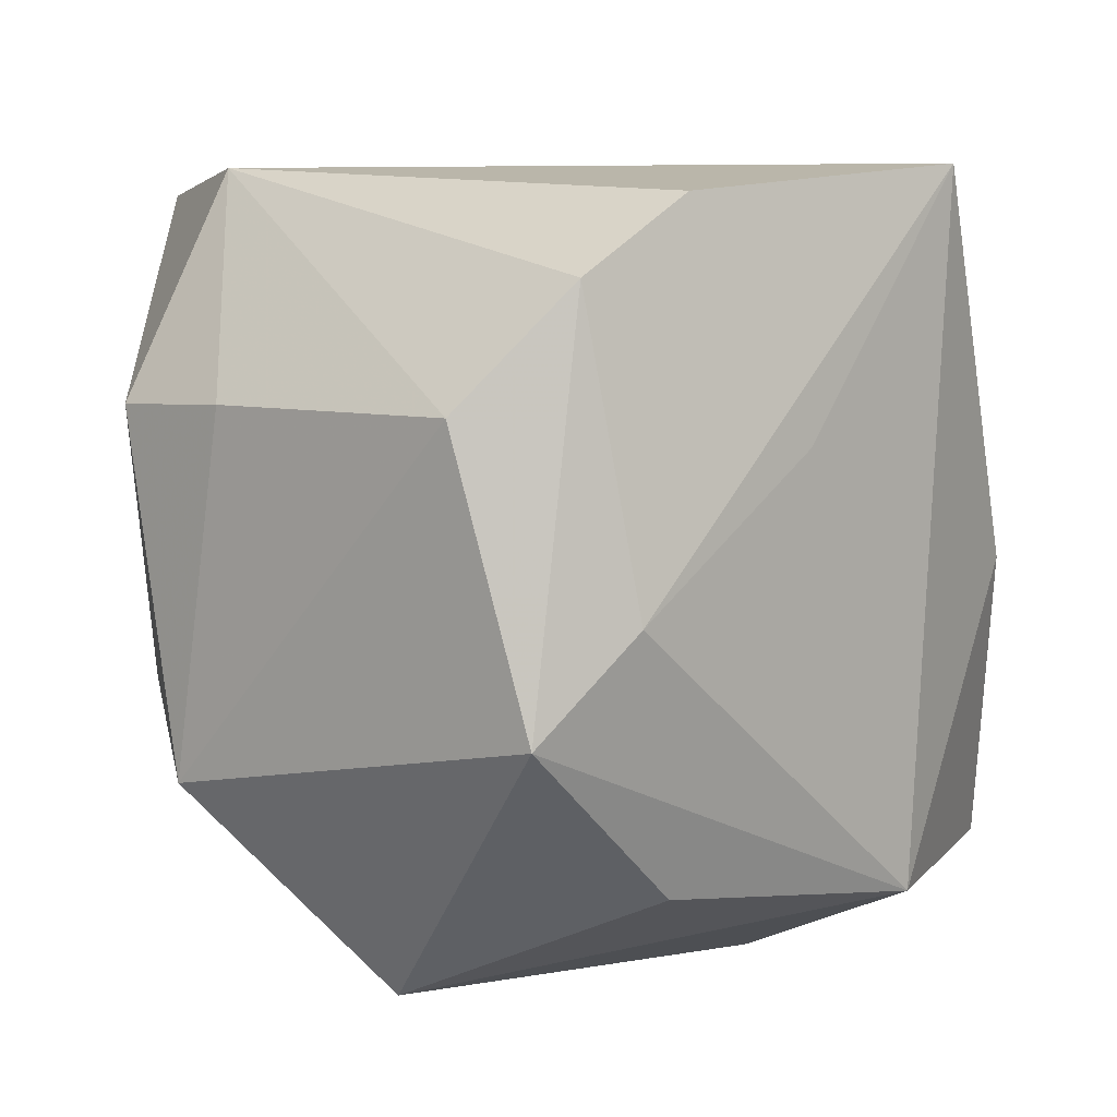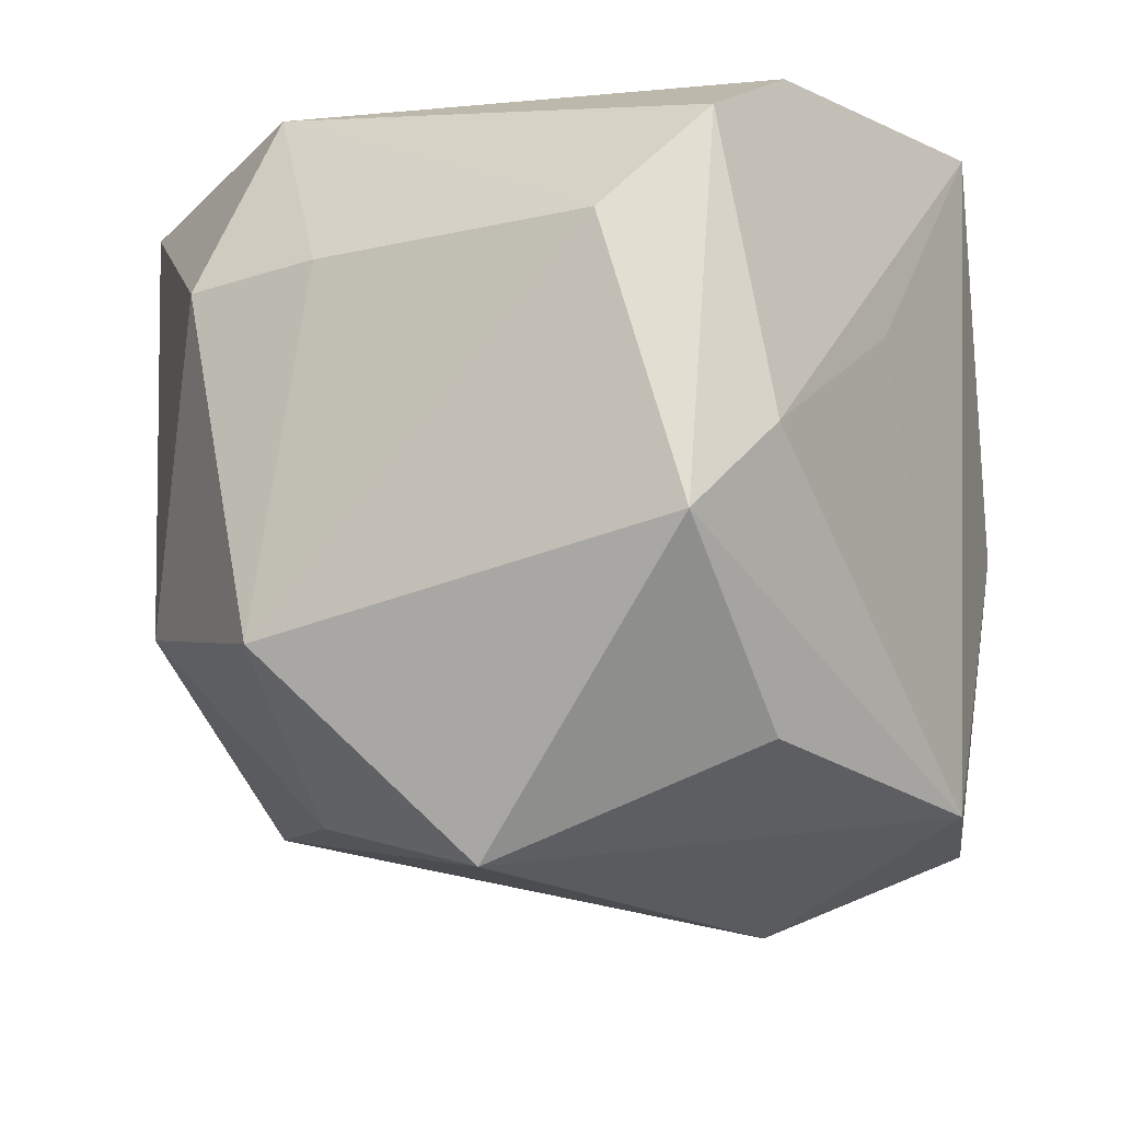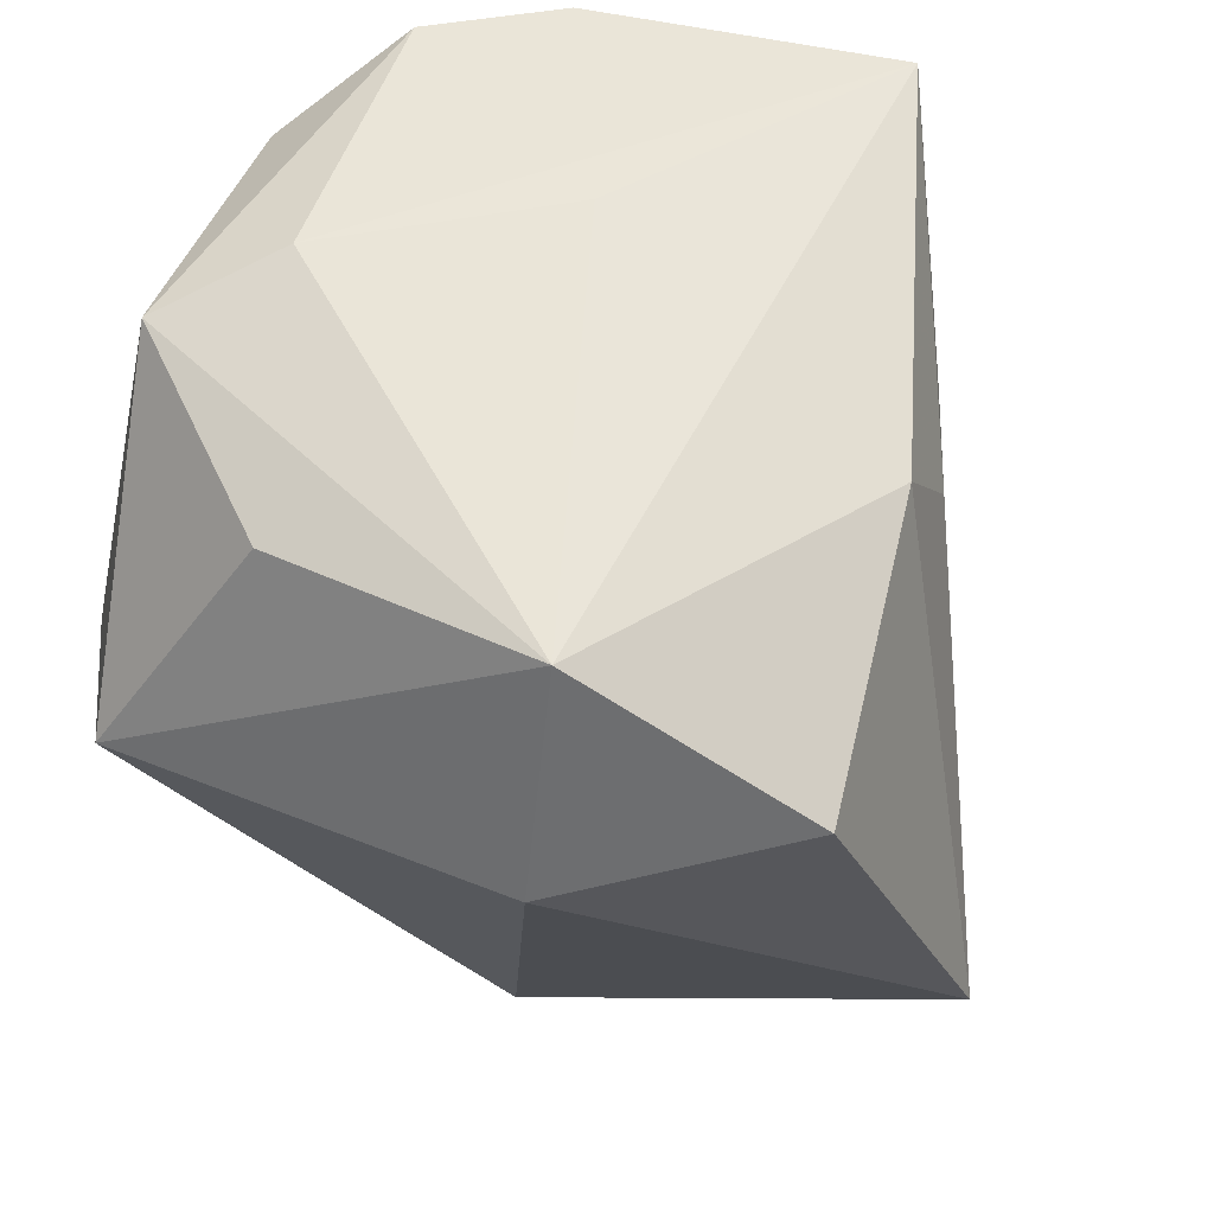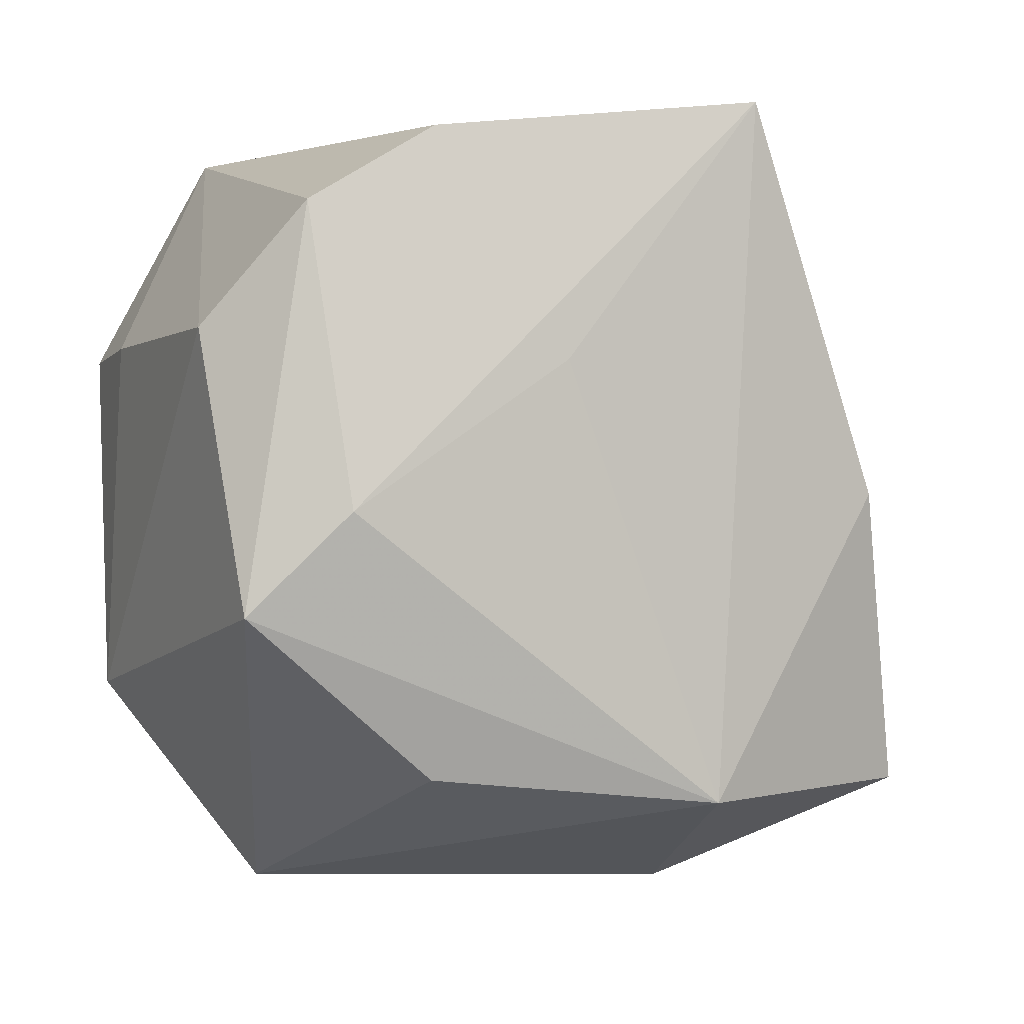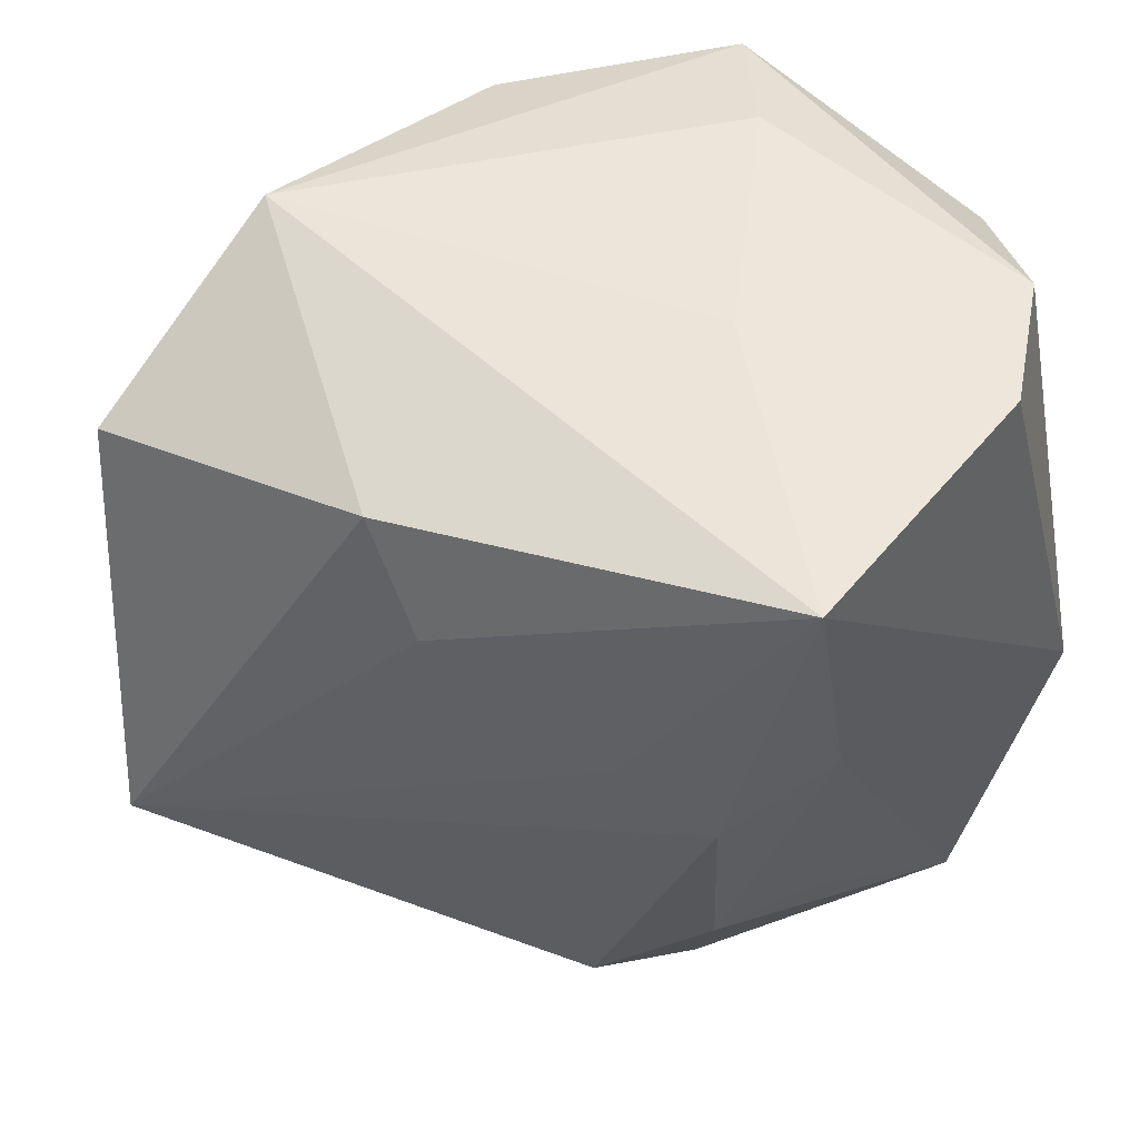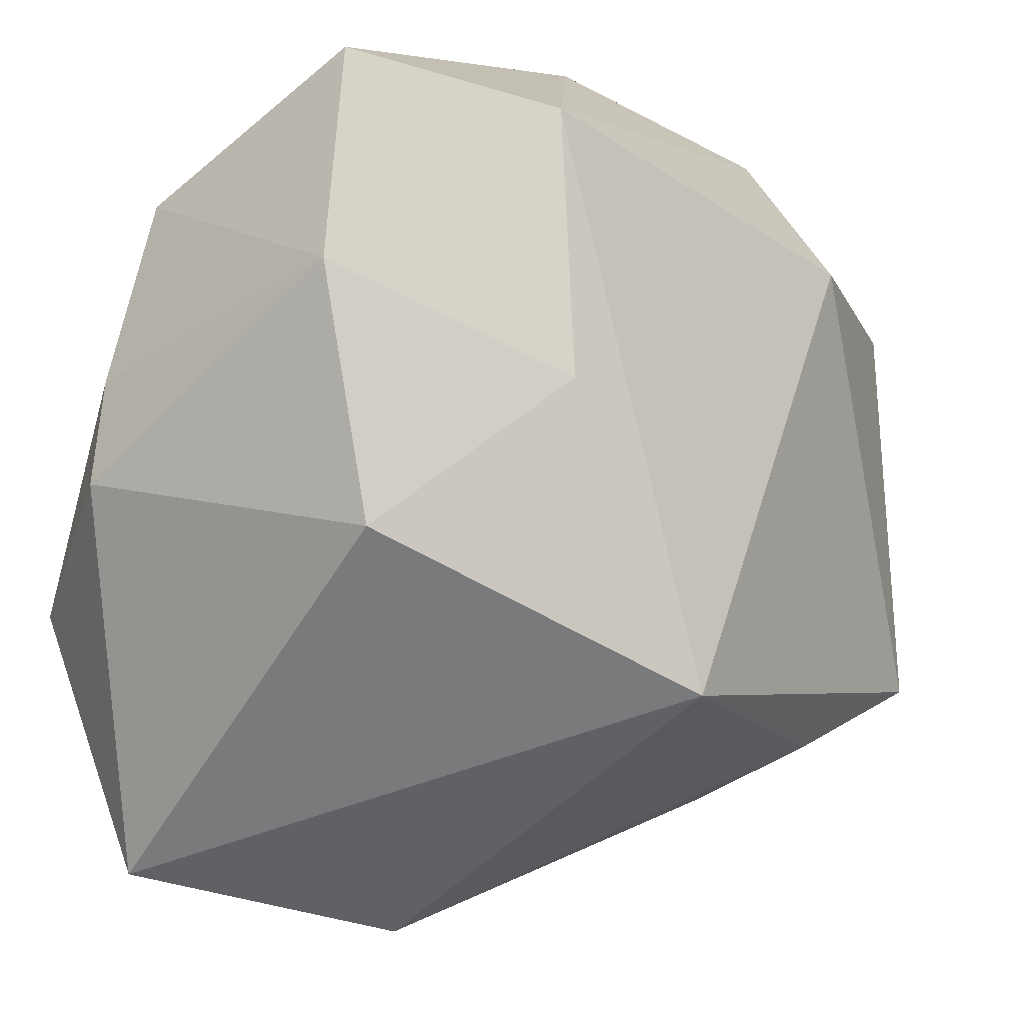
<metadata>
{"format":"obj","ext":"obj","renderer":"f3d","projection":"perspective","resolution":1024,"background":"white","views":[{"elev":5.0,"azim":137.2,"up":"+Z"},{"elev":-17.4,"azim":123.2,"up":"+Z"},{"elev":57.2,"azim":-155.6,"up":"+Y"},{"elev":-2.2,"azim":162.7,"up":"+Z"},{"elev":53.4,"azim":-47.6,"up":"+Y"},{"elev":-38.5,"azim":134.9,"up":"+Y"}]}
</metadata>
<code>
v -0.01949 0.008054 0.01716
v 0.01693 0.02693 -0.002646
v 0.0203 -0.01105 0.02691
v -0.01989 -0.01895 0.01602
v -0.02313 0.02274 -0.0007631
v -0.01424 -0.01332 0.0223
v -0.01242 0.02699 0.02691
v 0.01226 -0.01195 -0.02329
v 0.01955 0.02409 0.01888
v 0.02615 0.01913 0.01036
v 0.01031 0.02269 -0.02113
v -0.0265 -0.01923 -0.01117
v -0.02362 -0.02149 -0.002238
v -0.03574 -0.01114 -0.01459
v 0.02851 -0.001324 0.01079
v 0.01941 -0.02178 -0.009997
v -0.02712 0.01755 -0.02197
v 0.01059 0.02452 0.02441
v 0.01073 -0.03095 0.02594
v -0.008229 0.006644 0.02691
v -0.01677 0.004081 0.02375
v 0.01925 0.0059 -0.02898
v -0.02401 0.01521 0.004386
v 0.001628 0.02699 0.008113
v -0.005525 -0.01587 0.02433
v 0.02385 0.02435 -0.009859
v -0.01097 0.009539 -0.02962
v 0.01993 -0.009117 -0.01942
v 0.02875 -0.005828 -0.01489
v -0.007783 -0.03256 0.01592
v -0.009905 0.02578 -0.02293
v -0.004416 -0.02894 -0.01938
v 0.02874 -0.0116 0.01063
f 32 14 27
f 27 14 17
f 14 4 21
f 4 6 21
f 30 6 4
f 5 17 14
f 18 7 3
f 3 9 18
f 10 9 3
f 26 9 10
f 22 32 27
f 3 7 20
f 7 21 20
f 20 21 6
f 1 21 7
f 14 21 1
f 14 32 12
f 32 30 12
f 13 4 14
f 13 30 4
f 14 12 13
f 13 12 30
f 32 16 19
f 19 30 32
f 6 30 19
f 3 20 19
f 7 5 23
f 23 5 14
f 23 1 7
f 14 1 23
f 17 5 31
f 31 5 7
f 27 17 31
f 31 22 27
f 3 19 33
f 33 19 16
f 8 16 32
f 32 22 8
f 25 20 6
f 6 19 25
f 25 19 20
f 26 31 2
f 2 9 26
f 7 18 2
f 2 18 9
f 26 22 11
f 11 31 26
f 22 31 11
f 15 10 3
f 3 33 15
f 29 33 16
f 29 22 26
f 29 15 33
f 26 10 29
f 10 15 29
f 24 31 7
f 7 2 24
f 24 2 31
f 28 8 22
f 22 29 28
f 16 8 28
f 28 29 16

</code>
